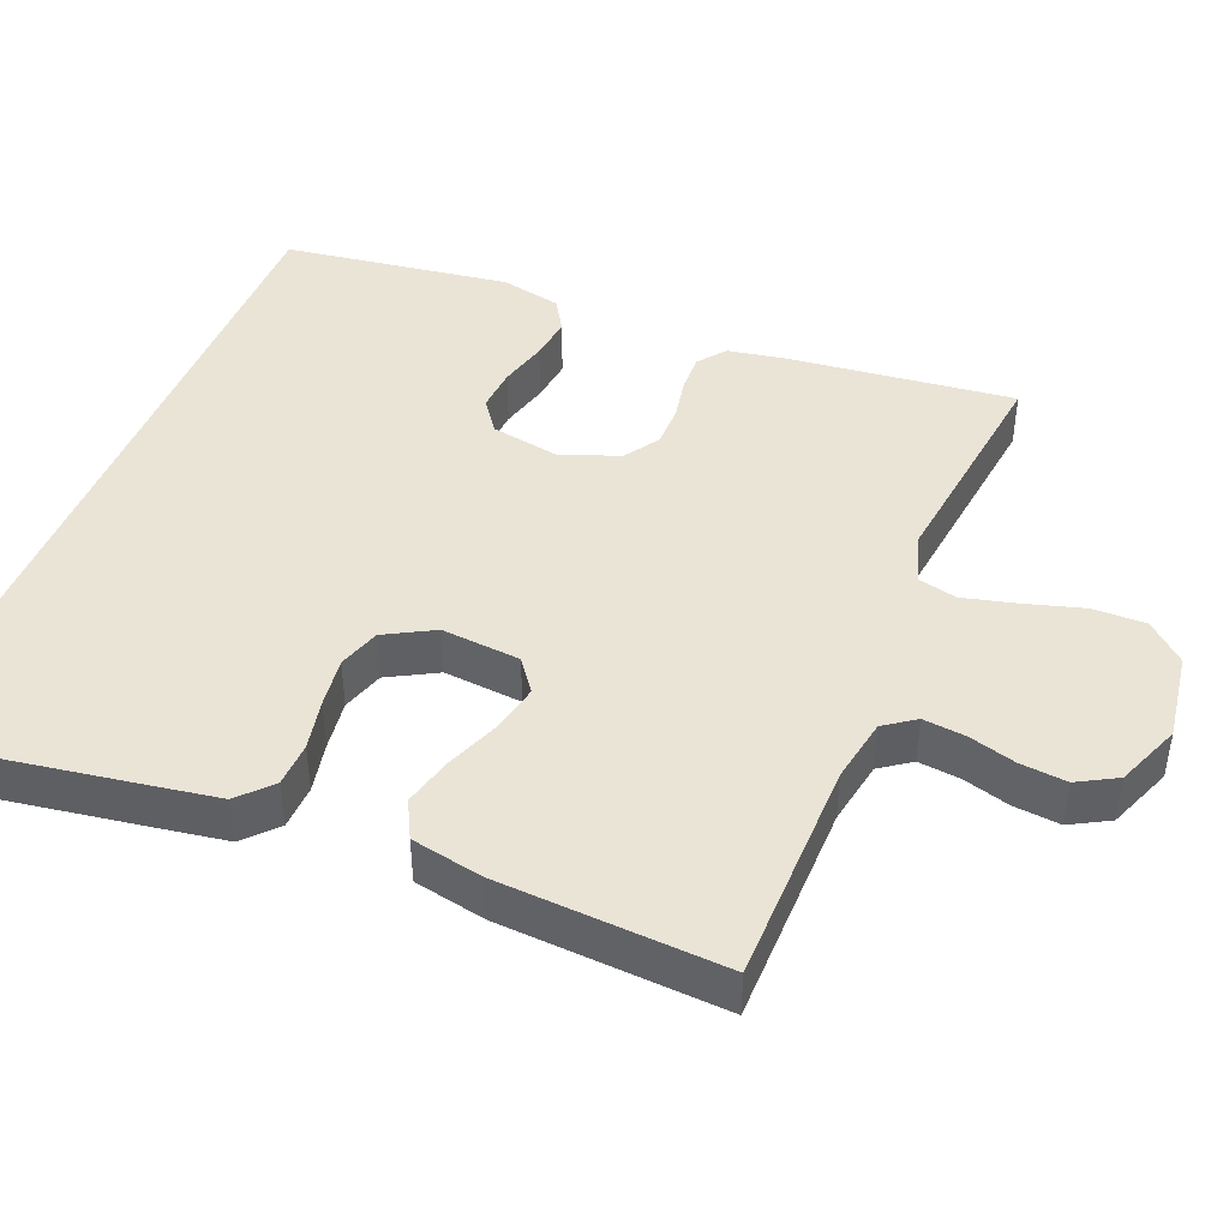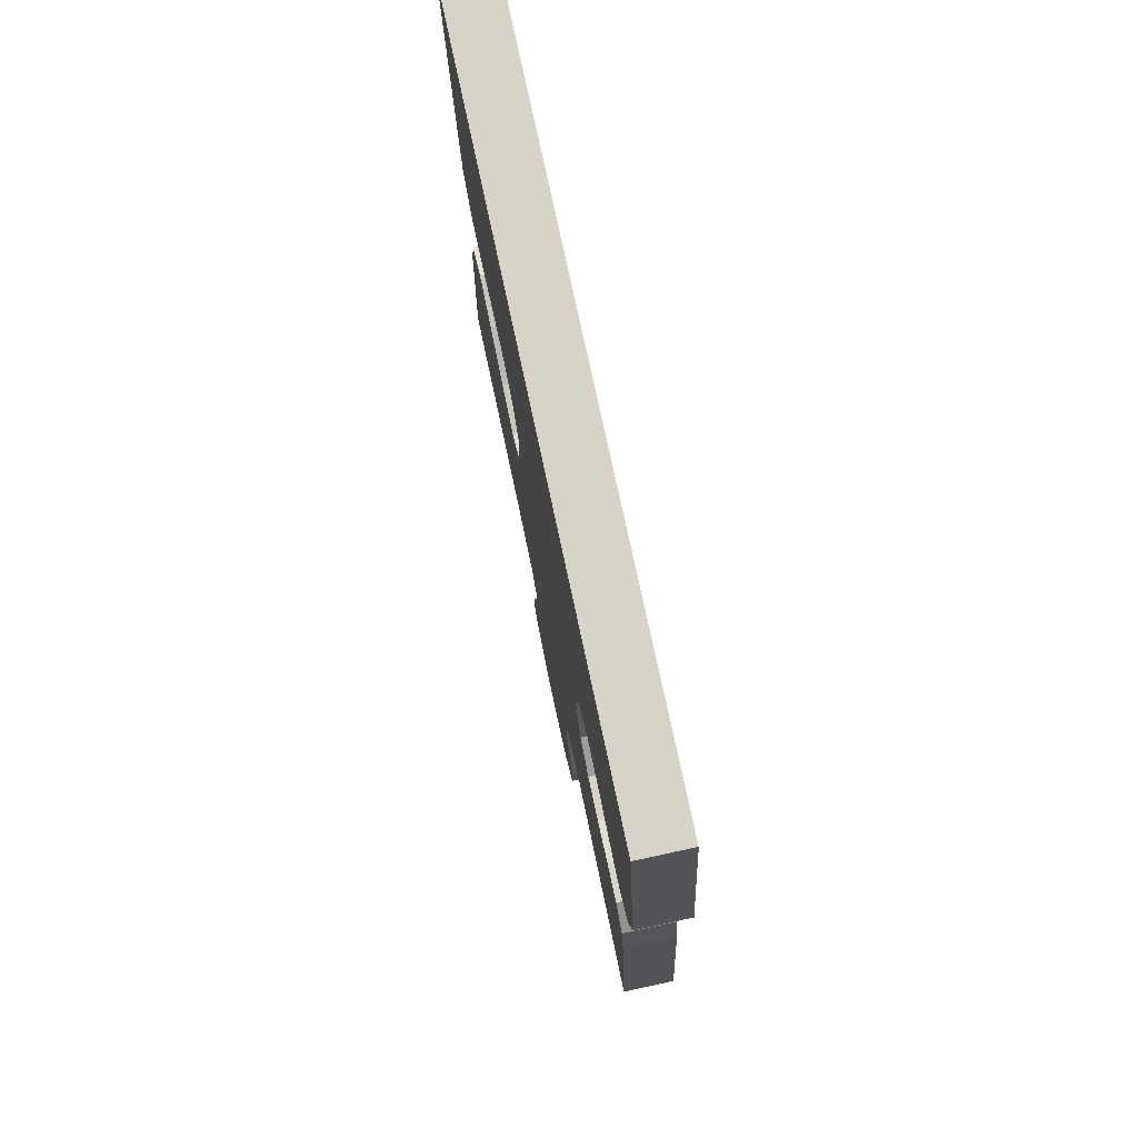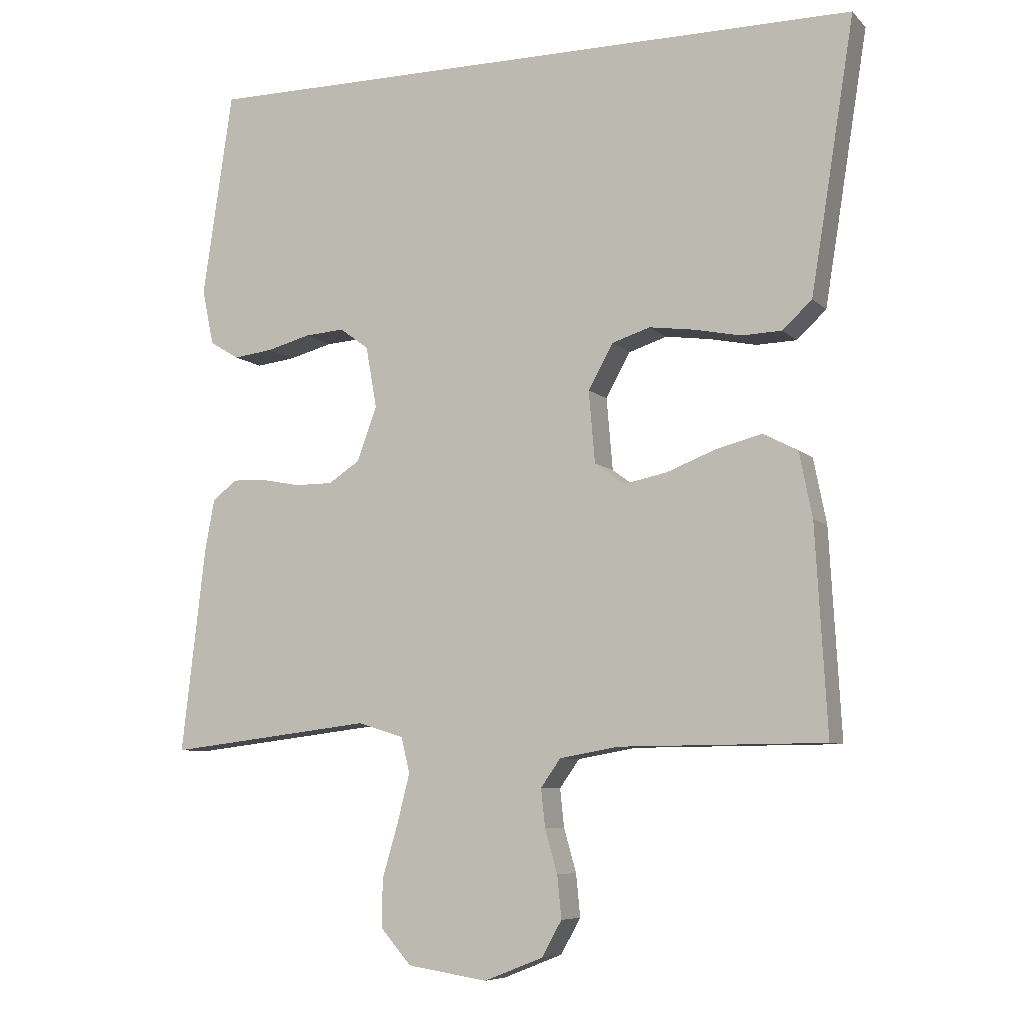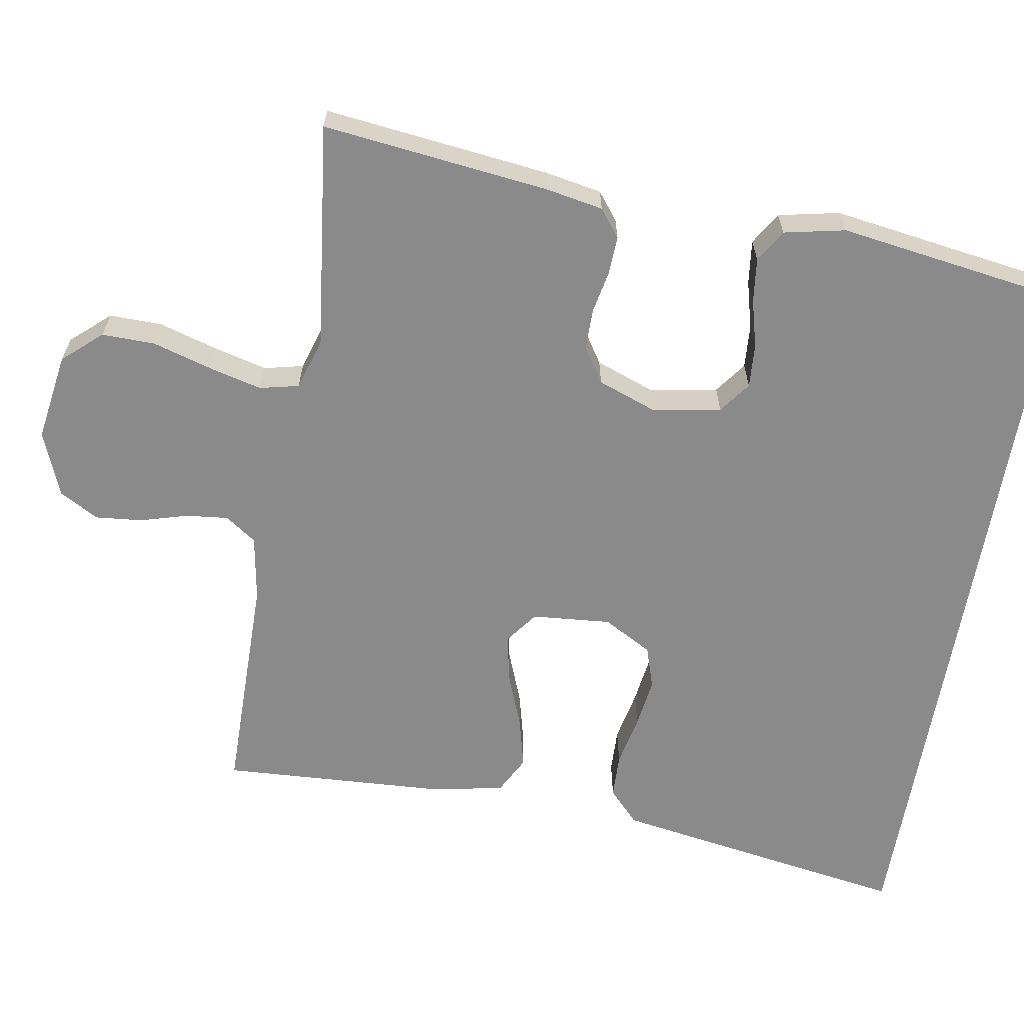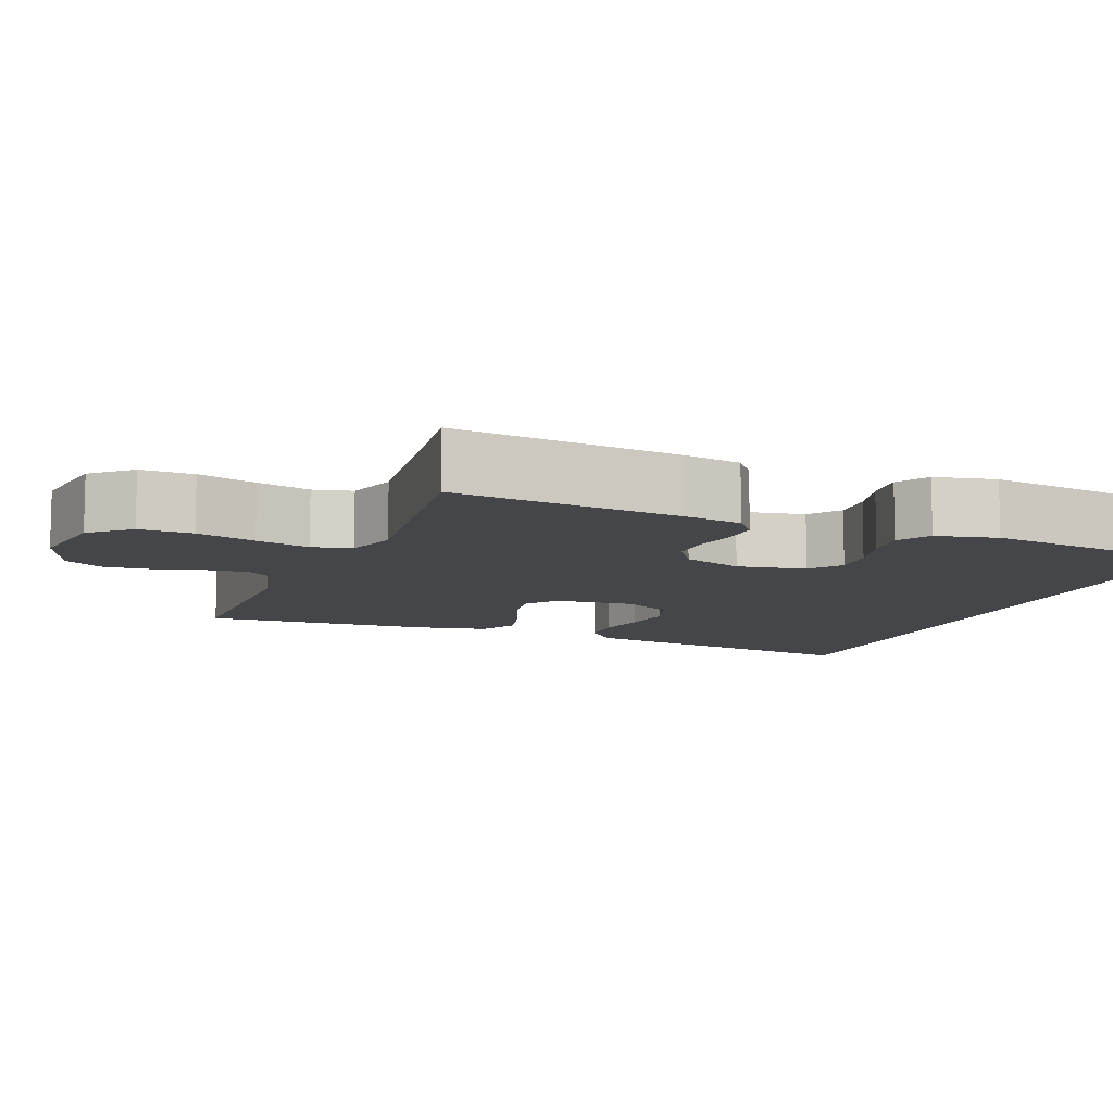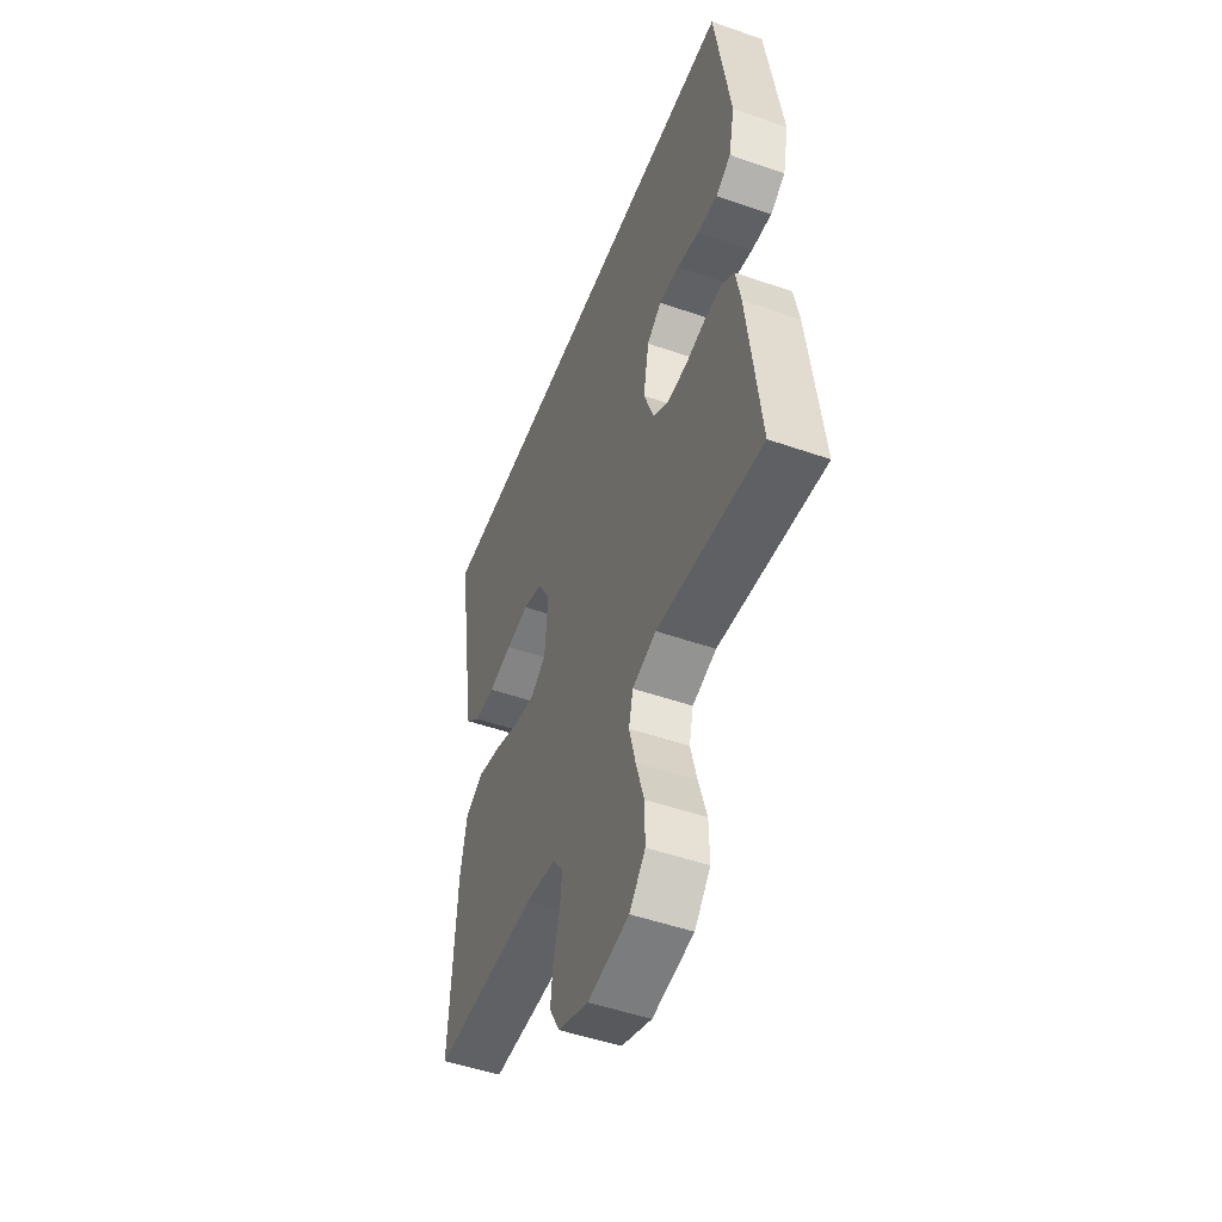
<metadata>
{"format":"obj","ext":"obj","renderer":"f3d","projection":"perspective","resolution":1024,"background":"white","views":[{"elev":43.9,"azim":112.3,"up":"+Y"},{"elev":76.9,"azim":-102.1,"up":"+Z"},{"elev":-7.4,"azim":23.5,"up":"+Z"},{"elev":-63.6,"azim":-99.7,"up":"+Y"},{"elev":-9.7,"azim":-111.4,"up":"+Y"},{"elev":-50.2,"azim":-110.9,"up":"+Z"}]}
</metadata>
<code>
v -0.5 0.07 -0.5
v -0.465 0.07 -0.2
v -0.451 0.07 -0.124
v -0.415 0.07 -0.096
v -0.365 0.07 -0.098
v -0.308 0.07 -0.109
v -0.253 0.07 -0.109
v -0.207 0.07 -0.079
v -0.178 0.07 0
v -0.194 0.07 0.09
v -0.236 0.07 0.121
v -0.294 0.07 0.117
v -0.358 0.07 0.1
v -0.416 0.07 0.093
v -0.459 0.07 0.119
v -0.476 0.07 0.2
v -0.432 0.07 0.5
v 0.551 0.07 0.5
v 0.503 0.07 0.2
v 0.487 0.07 0.102
v 0.444 0.07 0.062
v 0.385 0.07 0.06
v 0.317 0.07 0.074
v 0.251 0.07 0.083
v 0.195 0.07 0.065
v 0.159 0.07 0
v 0.168 0.07 -0.105
v 0.211 0.07 -0.137
v 0.275 0.07 -0.124
v 0.347 0.07 -0.096
v 0.414 0.07 -0.079
v 0.464 0.07 -0.105
v 0.483 0.07 -0.2
v 0.5 0.07 -0.5
v 0.2 0.07 -0.502
v 0.114 0.07 -0.517
v 0.085 0.07 -0.558
v 0.091 0.07 -0.614
v 0.109 0.07 -0.677
v 0.115 0.07 -0.739
v 0.086 0.07 -0.791
v 0 0.07 -0.825
v -0.117 0.07 -0.807
v -0.162 0.07 -0.756
v -0.161 0.07 -0.686
v -0.138 0.07 -0.608
v -0.12 0.07 -0.537
v -0.132 0.07 -0.485
v -0.2 0.07 -0.464
v -0.5 0 -0.5
v -0.465 0 -0.2
v -0.451 0 -0.124
v -0.415 0 -0.096
v -0.365 0 -0.098
v -0.308 0 -0.109
v -0.253 0 -0.109
v -0.207 0 -0.079
v -0.178 0 0
v -0.194 0 0.09
v -0.236 0 0.121
v -0.294 0 0.117
v -0.358 0 0.1
v -0.416 0 0.093
v -0.459 0 0.119
v -0.476 0 0.2
v -0.432 0 0.5
v 0.551 0 0.5
v 0.503 0 0.2
v 0.487 0 0.102
v 0.444 0 0.062
v 0.385 0 0.06
v 0.317 0 0.074
v 0.251 0 0.083
v 0.195 0 0.065
v 0.159 0 0
v 0.168 0 -0.105
v 0.211 0 -0.137
v 0.275 0 -0.124
v 0.347 0 -0.096
v 0.414 0 -0.079
v 0.464 0 -0.105
v 0.483 0 -0.2
v 0.5 0 -0.5
v 0.2 0 -0.502
v 0.114 0 -0.517
v 0.085 0 -0.558
v 0.091 0 -0.614
v 0.109 0 -0.677
v 0.115 0 -0.739
v 0.086 0 -0.791
v 0 0 -0.825
v -0.117 0 -0.807
v -0.162 0 -0.756
v -0.161 0 -0.686
v -0.138 0 -0.608
v -0.12 0 -0.537
v -0.132 0 -0.485
v -0.2 0 -0.464
f 43 44 45 46
f 43 46 47
f 42 43 47
f 41 42 47 48
f 38 39 40 41
f 37 38 41 48
f 32 33 34 35
f 32 35 36
f 29 30 31 32
f 28 29 32 36
f 27 28 36 37
f 20 21 22 23
f 20 23 24
f 19 20 24
f 18 19 24 25
f 16 17 18 25
f 12 13 14 15
f 11 12 15 16
f 3 4 5 6
f 3 6 7
f 49 1 2 3
f 48 49 3 7
f 26 27 37 48
f 11 16 25 26
f 10 11 26
f 9 10 26
f 8 9 26 48
f 7 8 48
f 95 94 93 92
f 96 95 92
f 96 92 91
f 97 96 91 90
f 90 89 88 87
f 97 90 87 86
f 84 83 82 81
f 85 84 81
f 81 80 79 78
f 85 81 78 77
f 86 85 77 76
f 72 71 70 69
f 73 72 69
f 73 69 68
f 74 73 68 67
f 74 67 66 65
f 64 63 62 61
f 65 64 61 60
f 55 54 53 52
f 56 55 52
f 52 51 50 98
f 56 52 98 97
f 97 86 76 75
f 75 74 65 60
f 75 60 59
f 75 59 58
f 97 75 58 57
f 97 57 56
f 1 50 51 2
f 2 51 52 3
f 3 52 53 4
f 4 53 54 5
f 5 54 55 6
f 6 55 56 7
f 7 56 57 8
f 8 57 58 9
f 9 58 59 10
f 10 59 60 11
f 11 60 61 12
f 12 61 62 13
f 13 62 63 14
f 14 63 64 15
f 15 64 65 16
f 16 65 66 17
f 17 66 67 18
f 18 67 68 19
f 19 68 69 20
f 20 69 70 21
f 21 70 71 22
f 22 71 72 23
f 23 72 73 24
f 24 73 74 25
f 25 74 75 26
f 26 75 76 27
f 27 76 77 28
f 28 77 78 29
f 29 78 79 30
f 30 79 80 31
f 31 80 81 32
f 32 81 82 33
f 33 82 83 34
f 34 83 84 35
f 35 84 85 36
f 36 85 86 37
f 37 86 87 38
f 38 87 88 39
f 39 88 89 40
f 40 89 90 41
f 41 90 91 42
f 42 91 92 43
f 43 92 93 44
f 44 93 94 45
f 45 94 95 46
f 46 95 96 47
f 47 96 97 48
f 48 97 98 49
f 49 98 50 1

</code>
